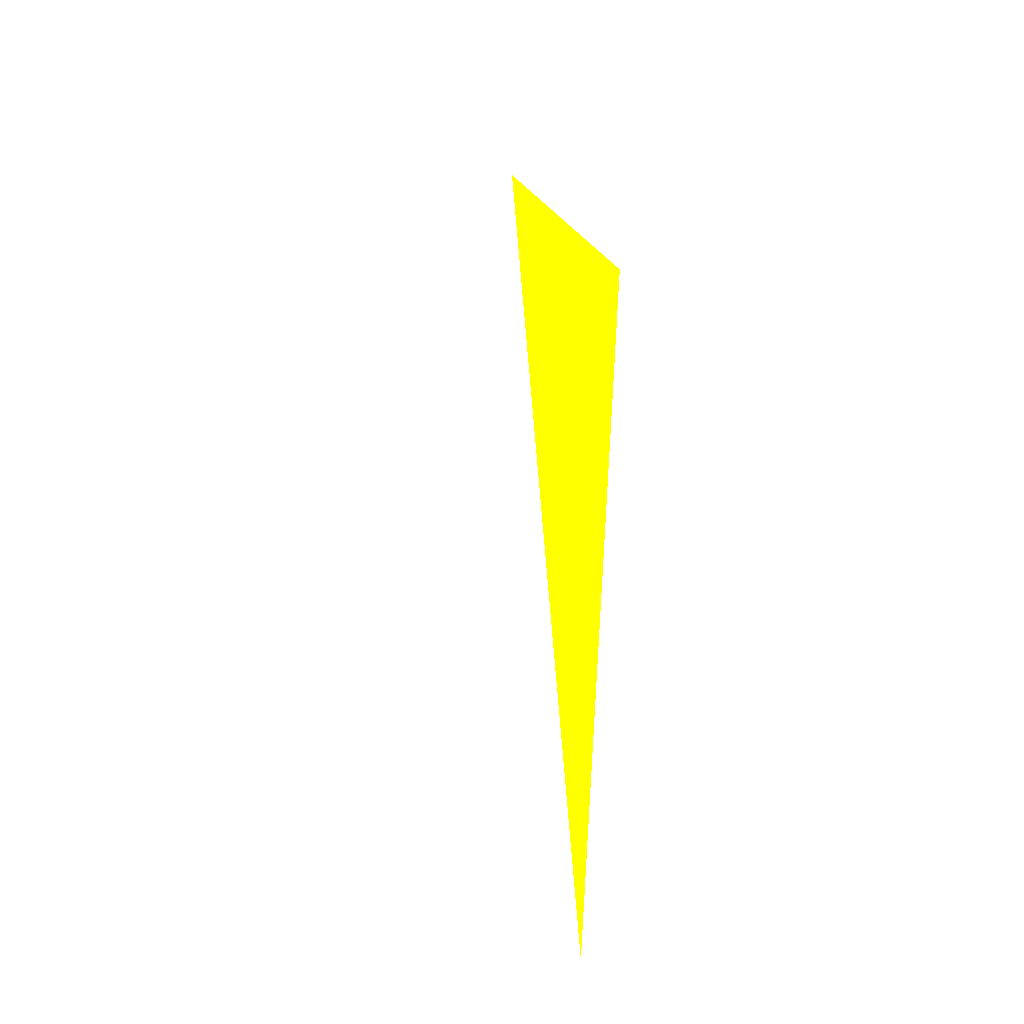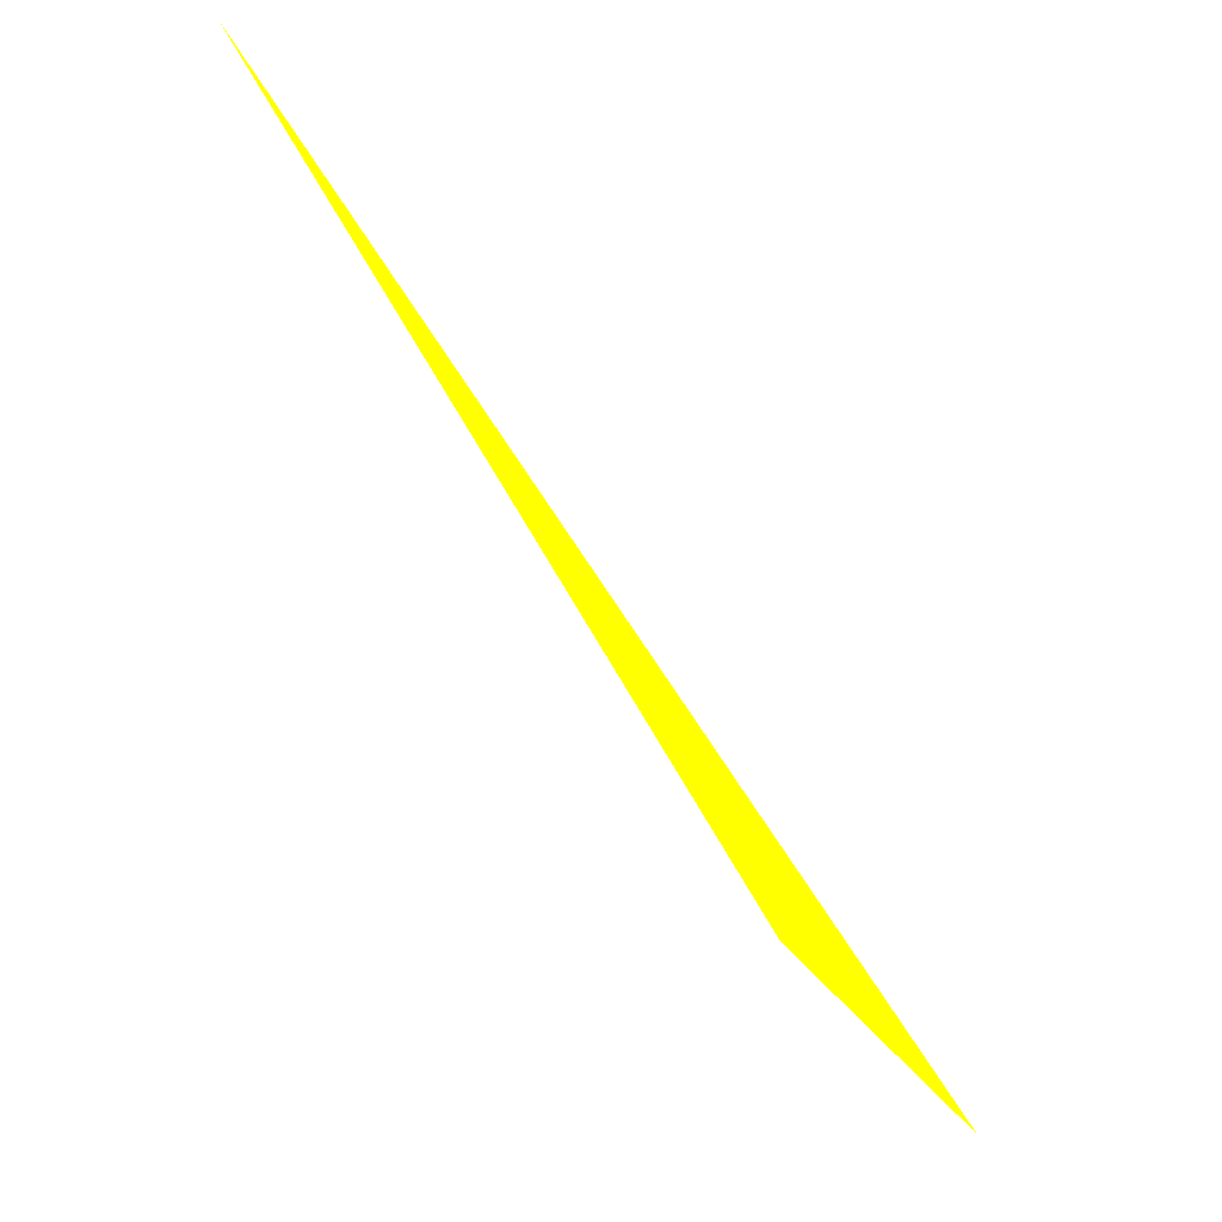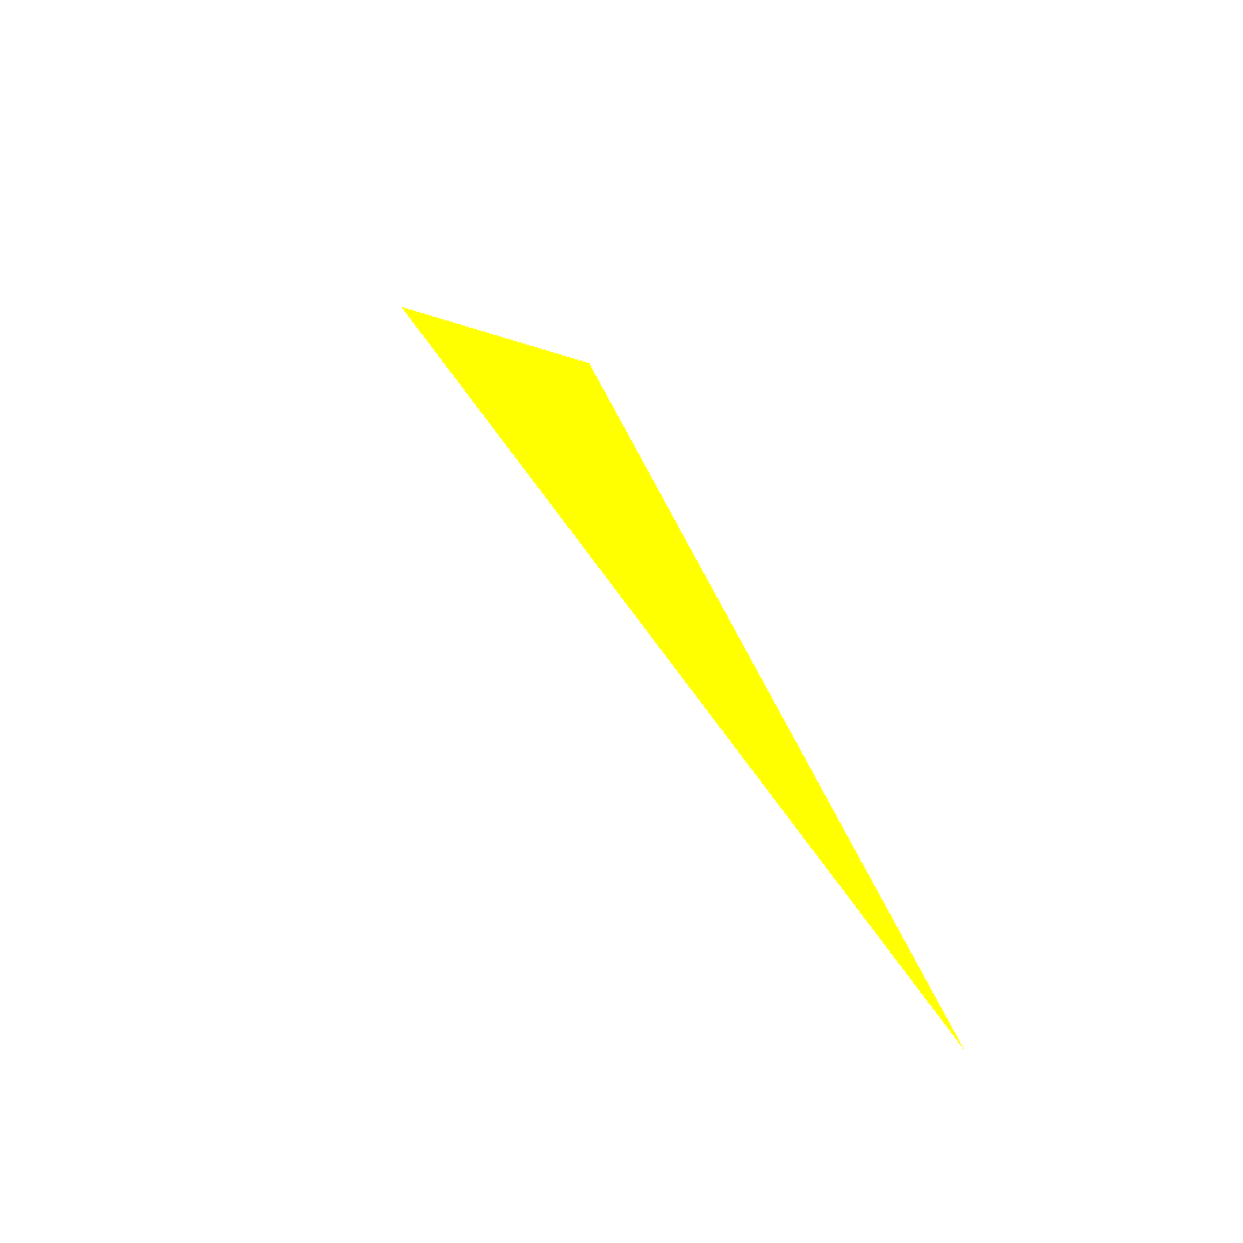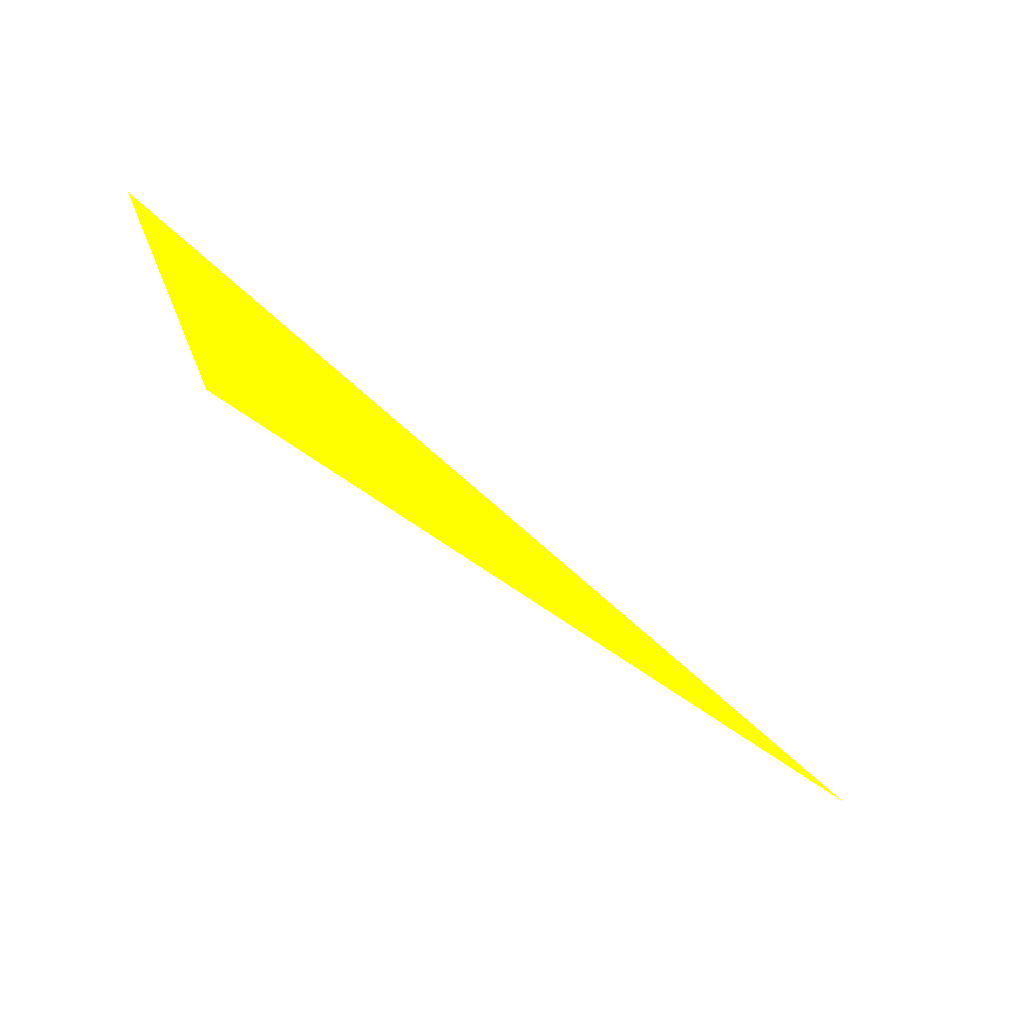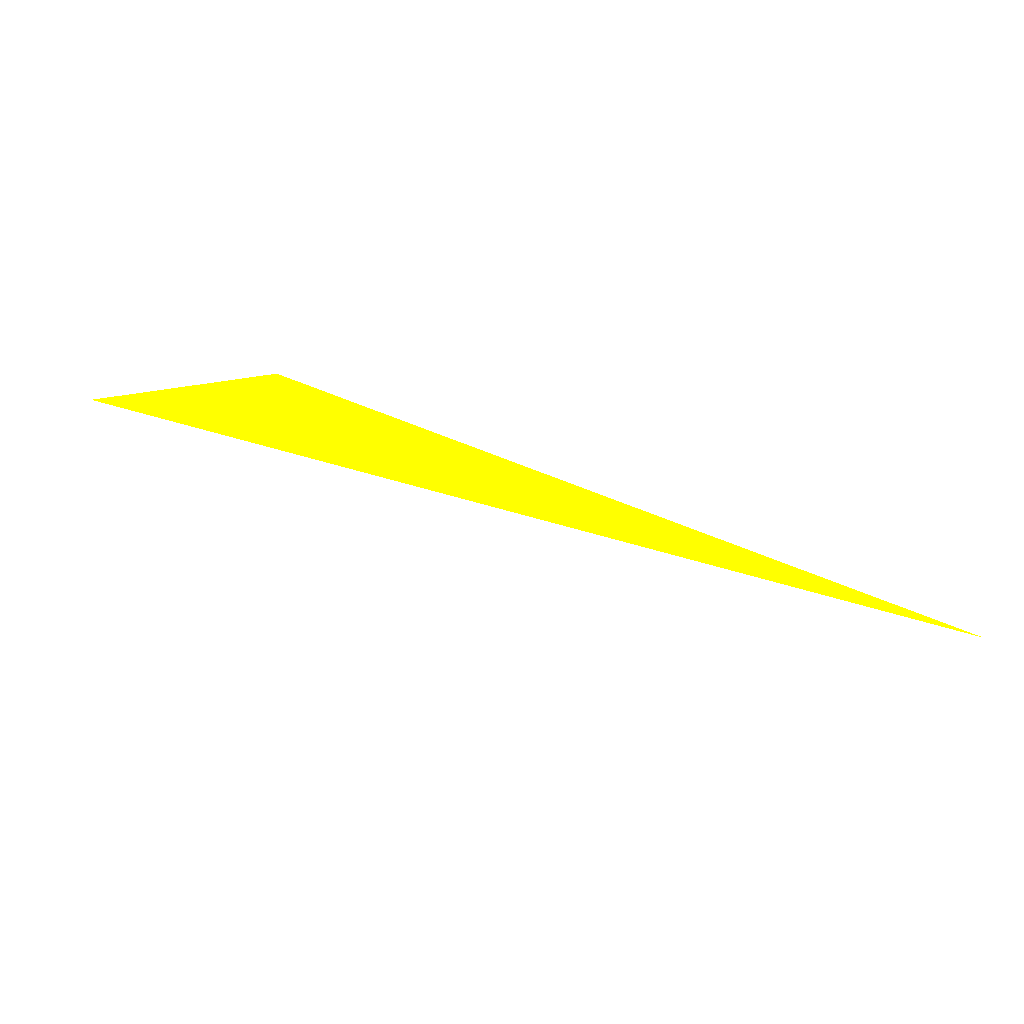
<metadata>
{"format":"obj","ext":"obj","renderer":"f3d","projection":"perspective","resolution":1024,"background":"white","views":[{"elev":55.6,"azim":-127.1,"up":"+Z"},{"elev":51.7,"azim":47.1,"up":"+Y"},{"elev":45.8,"azim":-152.7,"up":"+Z"},{"elev":-66.0,"azim":101.6,"up":"+Z"},{"elev":47.1,"azim":164.8,"up":"+Z"}]}
</metadata>
<code>
o geometry_0
v 6.125e+05 5.855e+06 664 1 1 0
v 6.125e+05 5.855e+06 664 1 1 0
v 6.125e+05 5.855e+06 664 1 1 0
f 3 2 1
f 1 2 3

</code>
